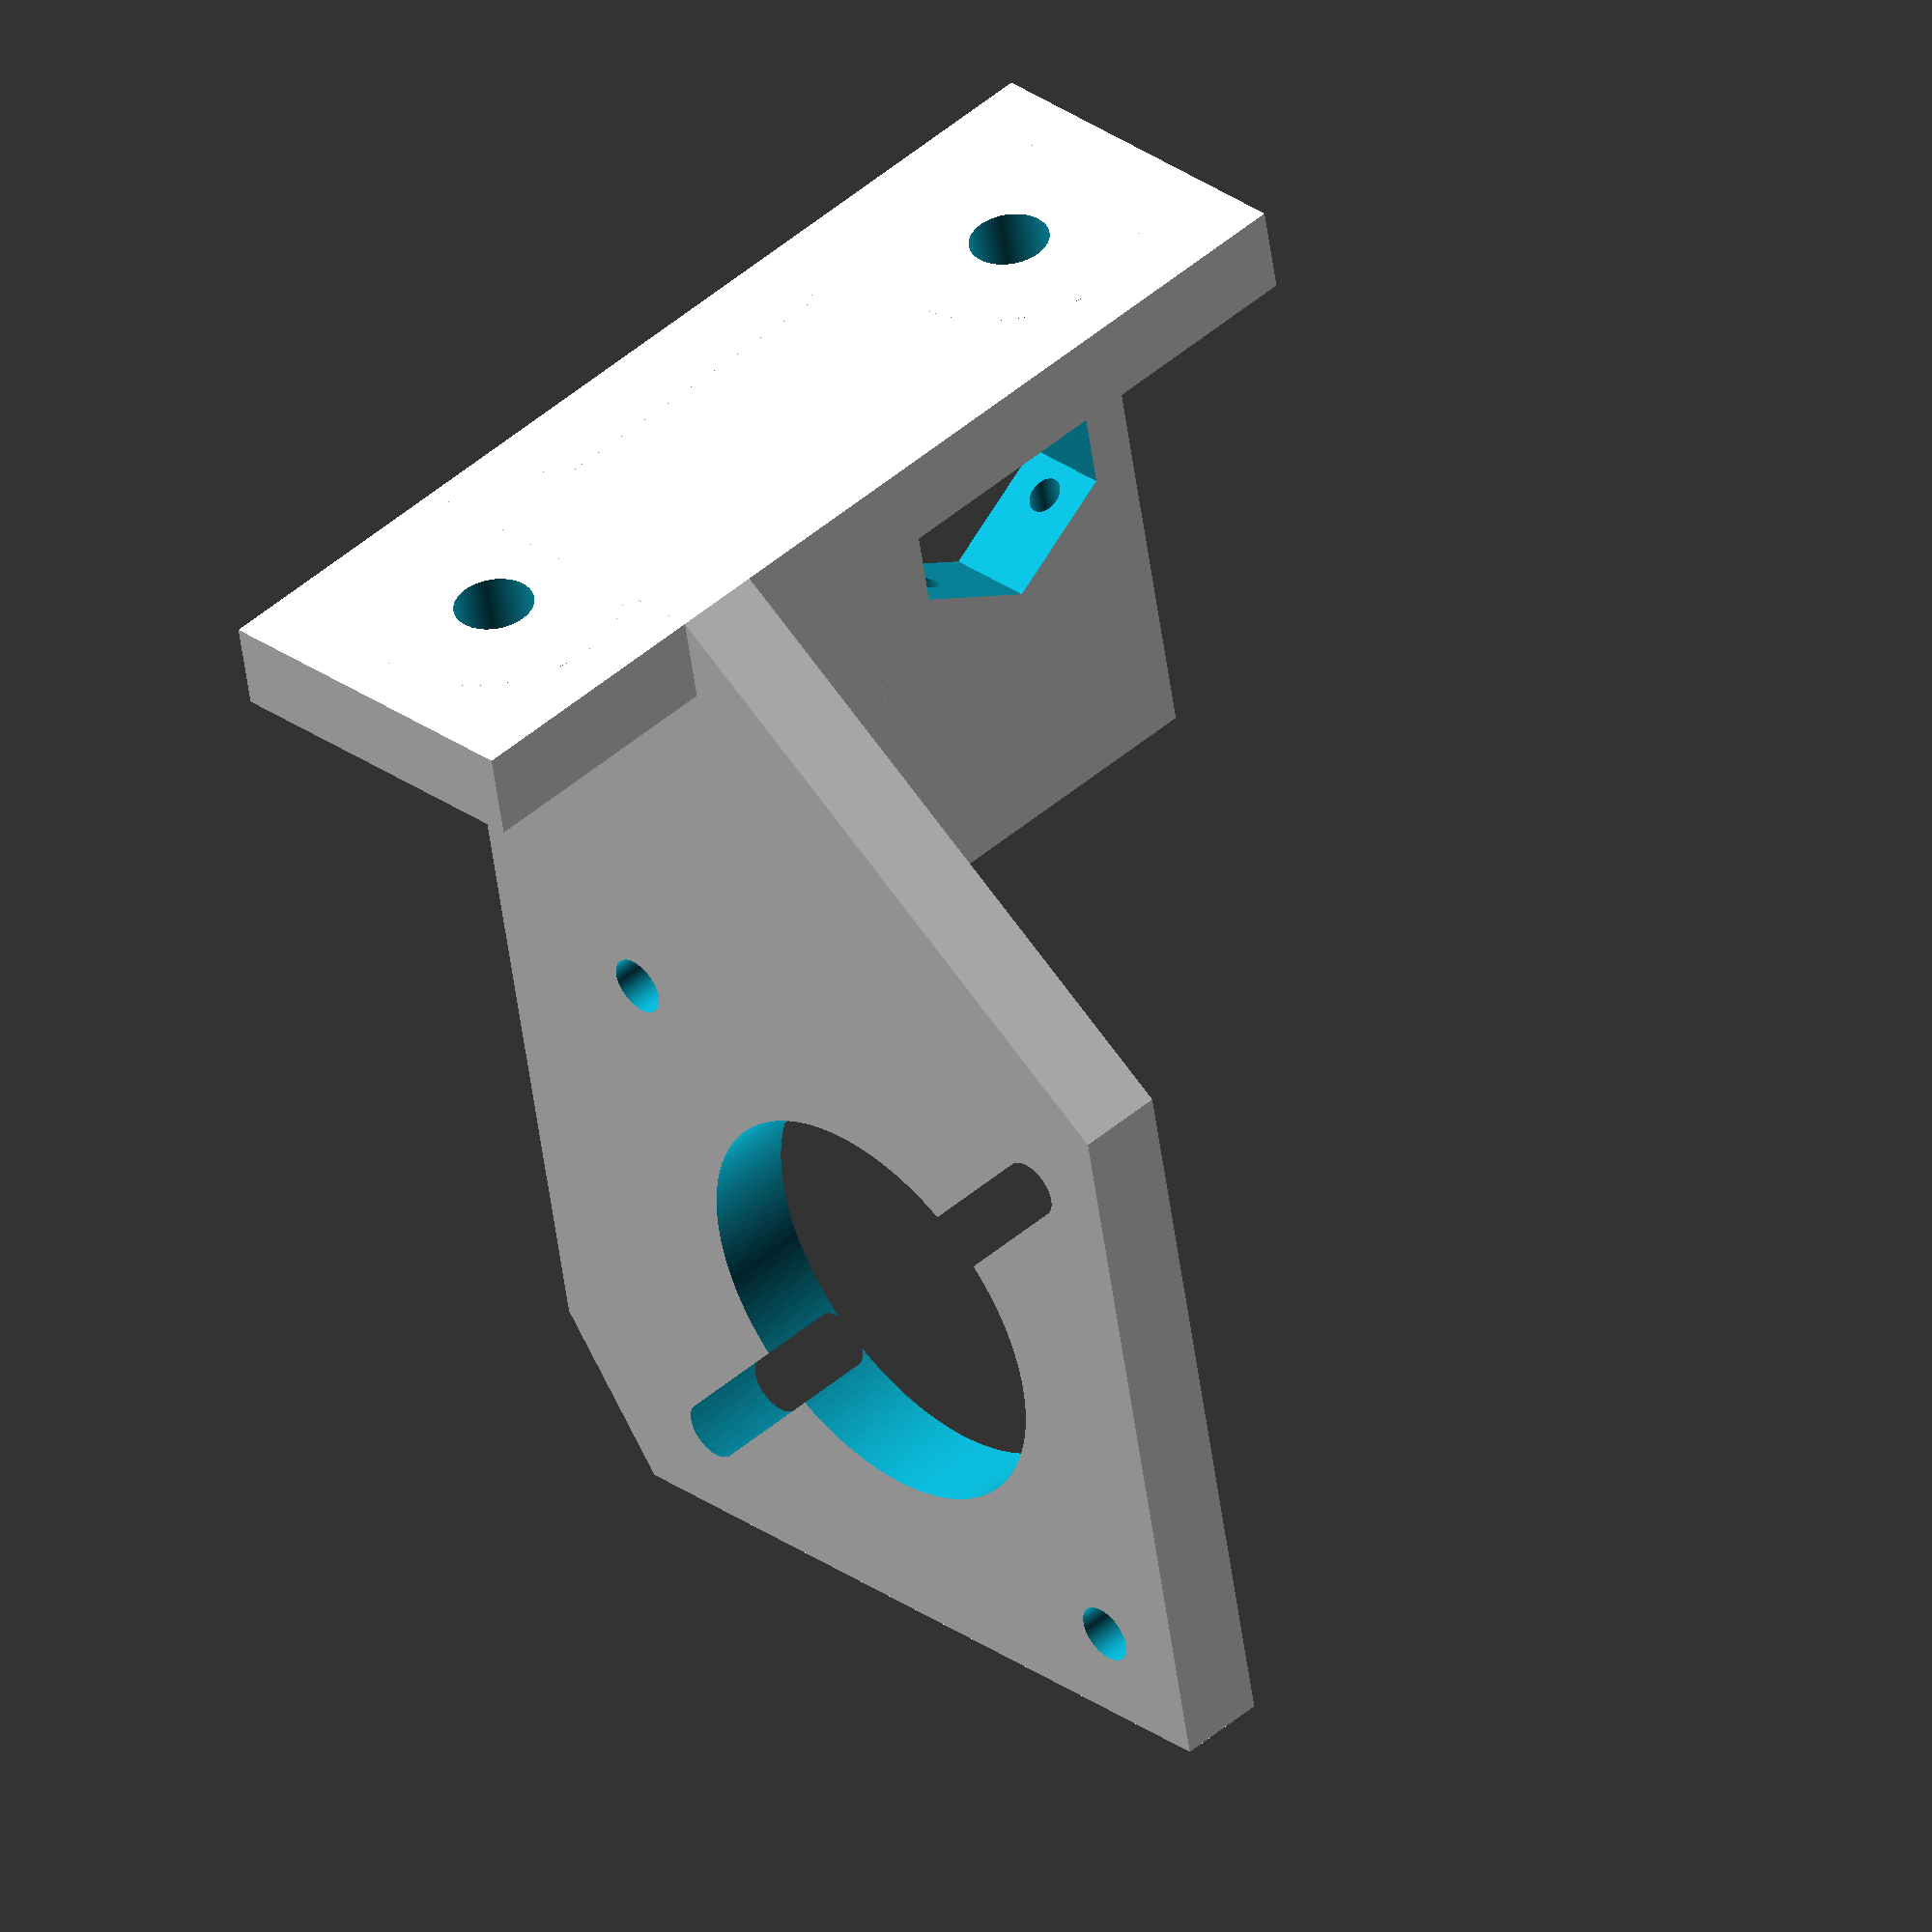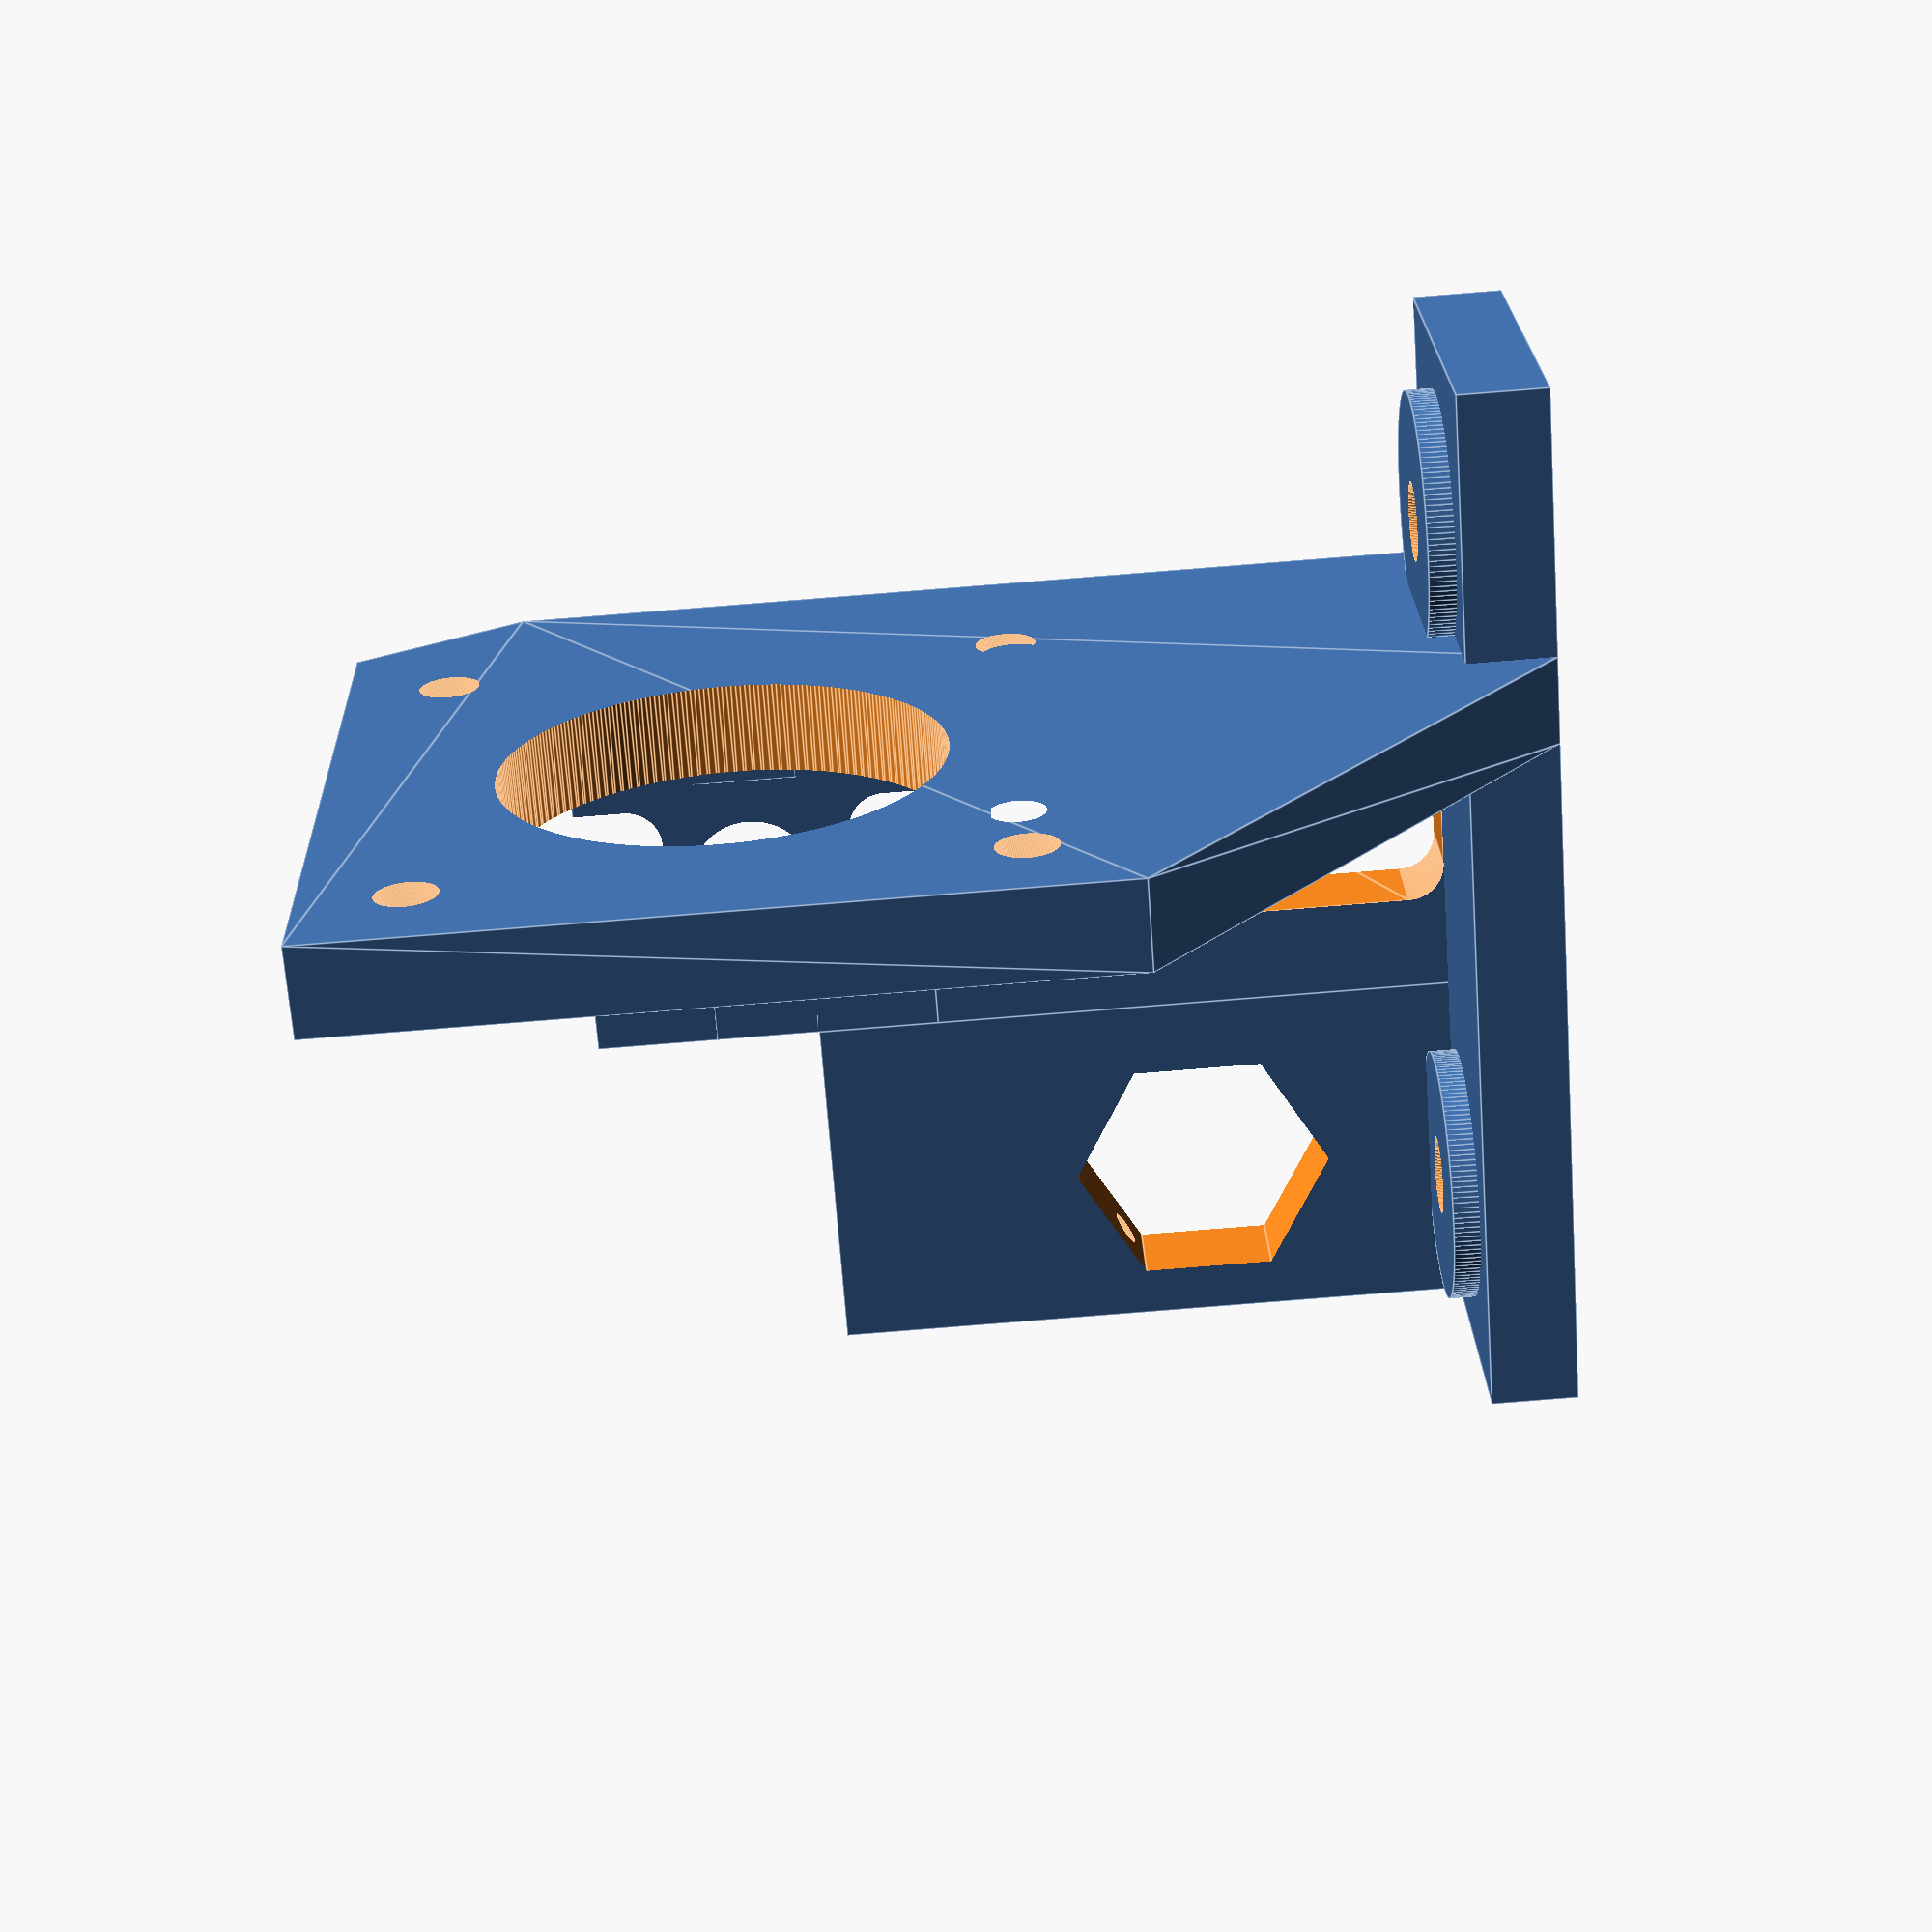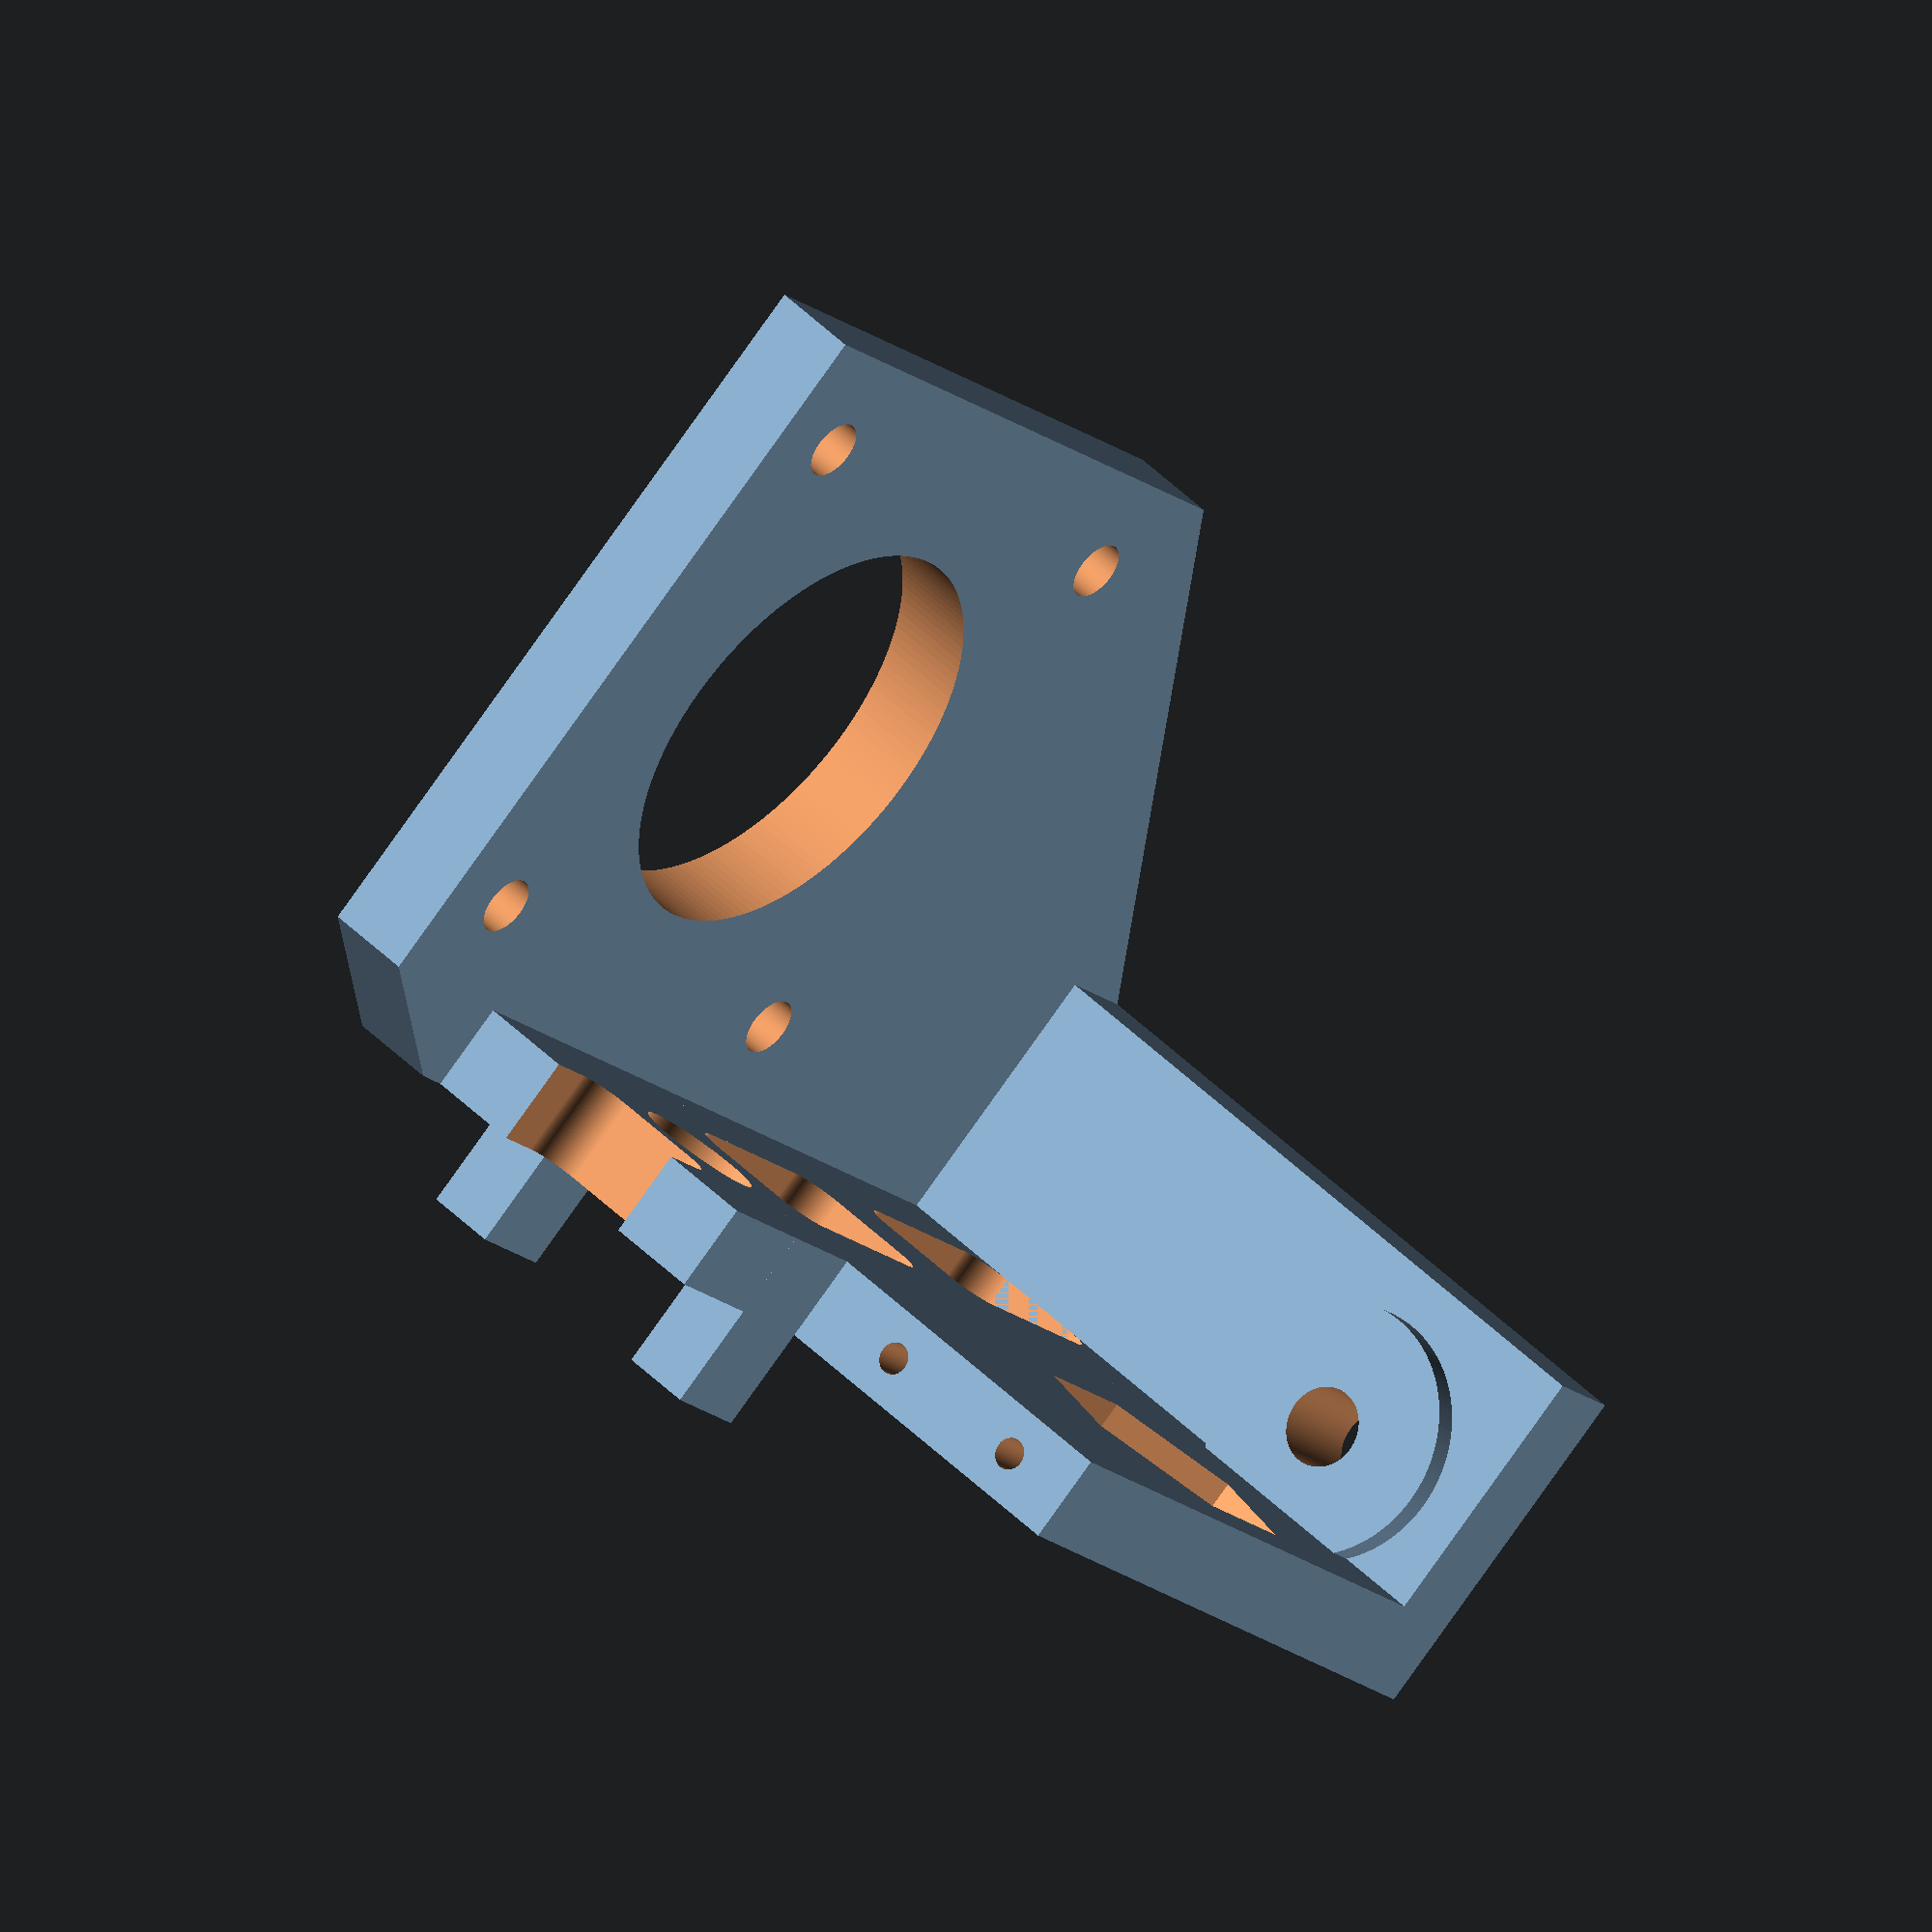
<openscad>
module agujerosNEMA(){
    //agujero central
    circle(d=22+1+1);
    //agujeros montaje
    
    for(v=[0:3]){
      rotate(90*v)
      //translate([16,16])
        translate([15.5,15.5])
      circle(d=3.1+0.25);
    }
    
}

lonNEMA=42.3;

module monturaCoreXYNEMA(espesor=5,modo=0){
       ajX=8.5;
    if(modo==0){
           difference(){
            linear_extrude(height=espesor)
            difference(){
                
             
                translate([-(lonNEMA/2)+3-ajX,-10+3])
                minkowski(){
                    square([lonNEMA+ajX-6,(lonNEMA+20)-6]);
                    circle(r=3);
                }
                
                translate([0,(lonNEMA/2)+10])
                agujerosNEMA();

                translate([-(lonNEMA/2)-2.5,0])
                for(g=[0:1]){
                    translate([g*15,0])
                    minkowski(){
                        square([0.01,3],center=true);
                        //agujero tornillos m4
                        circle(d=4.25);   
                    }
                }
            }
               //agujeros montaje
            
            translate([0,(lonNEMA/2)+10,espesor/2])
            linear_extrude(height=20)
            for(v=[0:3]){
              rotate(90*v)
              translate([16,16])
              circle(d=7);
            }
            
            translate([10,0,3])
            linear_extrude(height=10)
            minkowski(){
                //sin espejo lado Y
              text(size=9,font = "Simplex:style=Bold","Y",  halign ="center",valign="center");
                circle(d=1);
            }
            
        }
        //rondanas montaje perfil 2020
         translate([-(lonNEMA/2)-2.5,0])
        linear_extrude(height=espesor+1.5)
        difference(){
             
            for(g=[0:1]){
                    translate([g*15,0])
                    minkowski(){
                        square([0.01,3],center=true);
                        //agujero tornillos m4
                        circle(d=4.25+6);   
                    }
                }
            
                for(g=[0:1]){
                    translate([g*15,0])
                    minkowski(){
                        square([0.01,3],center=true);
                        //agujero tornillos m4
                        circle(d=4.25);   
                    }
                }
            
        }
    }else if(modo==1){
        mirror([0,1,0]){
            difference(){
                linear_extrude(height=espesor)
                difference(){
          
                translate([-(lonNEMA/2)+3-ajX,-10+3])
                minkowski(){
                    square([lonNEMA+ajX-6,(lonNEMA+20)-6]);
                    circle(r=3);
                }
                    
                    translate([0,(lonNEMA/2)+10])
                    agujerosNEMA();

                    translate([-(lonNEMA/2)-2.5,0])
                    for(g=[0:1]){
                        translate([g*15,0])
                        minkowski(){
                            square([0.01,3],center=true);
                            //agujero tornillos m4
                            circle(d=4.25);   
                        }
                    }
                }
                   //agujeros montaje
                
                translate([0,(lonNEMA/2)+10,3])
                linear_extrude(height=20)
                for(v=[0:3]){
                  rotate(90*v)
                  translate([16,16])
                  circle(d=7);
                }
                
                translate([10,0,3])
                linear_extrude(height=10)
                minkowski(){     
                 
                  text(size=9,font = "Simplex:style=Bold","X",  halign ="center",valign="center");
                  circle(d=1);
                }
                
            }
            //rondanas montaje perfil 2020
         translate([-(lonNEMA/2)-2.5,0])
        linear_extrude(height=espesor+1.5)
        difference(){
             
            for(g=[0:1]){
                    translate([g*15,0])
                    minkowski(){
                        square([0.01,3],center=true);
                        //agujero tornillos m4
                        circle(d=4.25+6);   
                    }
                }
            
                for(g=[0:1]){
                    translate([g*15,0])
                    minkowski(){
                        square([0.01,3],center=true);
                        //agujero tornillos m4
                        circle(d=4.25);   
                    }
                }
            
        }
        }//fin mirror
    }//fin if
}//fin module

//translate([30,0,0])
//monturaCoreXYNEMA(modo=0);

//translate([-30,0,0])
//monturaCoreXYNEMA(espesor=6,modo=0);


//MODULOS UTILIZADO AHORA PROBADO

module entradaPerfil(perfil=20,canal=6,esp=6,ajEsX=4,diamT=7,pieza=0,angulo=90){
    
    if(pieza==0){
        difference(){
            translate([0,0,esp/2])
            cube([perfil,perfil,esp],center=true);
            cylinder(d=diamT,h=perfil*5,center=true);
        }
    }


     for(i=[0:3]){
         rotate([0,0,angulo*i])
         translate([(perfil/2)-ajEsX,-canal/2,0])
         if(pieza==0){
           cube([ajEsX,canal,canal+esp]);
         }else if(pieza==1){
             cube([ajEsX,canal,canal]);
         }
     }
}//fin entrada Perfil


module apoyoCama(
lon20=20,
altura=30,
espesor=5,
 tolM4=0.25){

    difference(){
        union(){
            //cubo apoyo
            translate([-lon20/2,-lon20/2,0])
            cube([lon20,lon20,altura]);

            //cubo para tornillos
            translate([-lon20*2.5,-lon20/2,0])
            cube([lon20*2,lon20,espesor]);
        
            //postes tronillos M4 con 2mm extra
           translate([-lon20*2,0])
            for(u=[0:1]){
              translate([lon20*u,0,0])
              cylinder(d=4+tolM4+(espesor*2),h=espesor+2); 
            }
            
            //cubo cuNYa inferior
            translate([-lon20*2.5,-5/2,-2])
            cube([lon20*3,5,2]);
             
            //cubo cuNYa superior
            translate([-5/2,-lon20/2,altura])
            cube([5,lon20,2]);
        }
        
       translate([-lon20*2,0])
        for(u=[0:1]){
          translate([lon20*u,0,0])
          cylinder(d=4+tolM4,h=espesor*3,center=true); 
        }
        
        //agujero tornillos m4
        cylinder(d=4+tolM4,h=lon20*4,center=true);
        
        //viaje extra de 7mm 
        cylinder(d=10,h=(altura-7)*2,center=true);

    }

}//fin moduloApoyoCama

module RodamientoPolea(){
falda=1;
    
   union(){
       difference(){
           union(){
            cylinder(d=17,h=6,center=true);
              
               for(j=[0:1]){
                   rotate([0,180*j,0])
                translate([0,0,3])
                cylinder(d1=17,d2=17+(falda*2),h=falda);
               }
               
           }
          cylinder(d=12.7,h=10,center=true); 
           
           for(j=[0:1]){
                   rotate([0,180*j,0])
                translate([0,0,3])
                cylinder(d1=12.7,d2=12.7+(falda*2),h=falda);
               }
                      
       }
  
   }
 }//fin rodamiento polea
 
 module CalzasPolea(
lon20=20,
espesor=5,
ajusteEjePolea=3
){
    
difference(){
    intersection(){
       for(k=[0:1]){
           rotate([0,0,k*180])
     //apoyos tipo rondana
                translate([0,(lon20/2),-(lon20/2)-ajusteEjePolea])
                rotate([90,0,0])
                cylinder(d=lon20*0.75,h=espesor+2);
            }

      //corte entrada tornillo M6
        cylinder(d=10,h=1000,center=true);
        }
        //corte entrada tornillo Eje de polea
    translate([0,0,-(lon20/2)-ajusteEjePolea])
    rotate([90,0,0])
    cylinder(d=4.9,h=1000,center=true);
   }
}//fin module Calzas Polea

module ApoyoPoleaSimple(
lon20=20,
espesor=5,
tol=1,
diamTuerca=10.58,
ajusteEjePolea=3,
corte=1
){

    difference(){
       entradaPerfil(perfil=lon20,canal=6,esp=espesor,ajEsX=4,diamT=7,pieza=0,angulo=90);
        
        recorte=lon20-(2*espesor);
        
        //recortes para paso de banda
        for(h=[0:1]){
            if(corte==0){
               rotate([0,0,360*h])
               translate([5.15,-recorte/2,-50])
               cube([100,recorte,100]);
            } else{
               rotate([0,0,180*h])  
               translate([5.15,-recorte/2,-50])
               cube([100,recorte,100]);
            }
            
        }
    }

    difference(){
        for(g=[0:1]){
           rotate([0,0,180*g])
            
            union(){
                //cubos paredes polea
                translate([-lon20/2,-lon20/2,-(lon20/2)-ajusteEjePolea])
                cube([lon20,espesor,(lon20/2)+ajusteEjePolea]);

                 //laterales cilindricos
                translate([0,(lon20/2),-(lon20/2)-ajusteEjePolea])
                rotate([90,0,0])
                cylinder(d=lon20,h=espesor);

                //apoyos tipo rondana
                translate([0,(lon20/2),-(lon20/2)-ajusteEjePolea])
                rotate([90,0,0])
                cylinder(d=lon20*0.75,h=espesor+2);
            }
        }
        //corte entrada tornillo M6
        cylinder(d=10,h=1000,center=true);
        
        //corte entrada tornillo Eje de polea
        translate([0,0,-(lon20/2)-ajusteEjePolea])
        rotate([90,0,0])
        cylinder(d=4.9,h=1000,center=true);
        
        //agujero tuerca
        translate([0,-(lon20/2)+(espesor/3),-(lon20/2)-ajusteEjePolea])
        rotate([90,90,0])
         cylinder(d=diamTuerca+tol,h=espesor,$fn=6);
    }
}//fin modulo apoyo polea simple

module ColumnaPoly(tam1=10,tam2=10,tam3=5,lon=100,esp=5){
    //translate([0,tam/2,0])
    //rotate([90,0,0])
    //linear_extrude(height=tam)
    polygon([[-tam1,0],[-tam1,(lon/2)],[tam2,(lon/2)],[0,(lon/2)-esp-tam3],[0,0],[0,-((lon/2)-esp-tam3)],[tam2,-((lon/2))],[-tam1,-((lon/2))]]);  
}//fin modulo HangarColumn


module ApoyoFrontal(
lon20=20,
espesor=5,
tol=1,
elevaRiel=35,
tolM4=0.5//antes 0.25
){
        difference(){
            union(){
                            /*
                "corte" cambia el angulo de ciclo for de 180 a 360, haciendo el corte de la banda de una muezca o de 2
                */
               translate([0,0,(lon20/2)+elevaRiel])
                rotate([0,-90,0])
                ApoyoPoleaSimple(
                lon20=lon20,
                espesor=espesor,
                corte=0);

                //cubo para tornillos
                translate([-espesor,-lon20*(3/2),0])
                cube([lon20,lon20*3,espesor]);
            
                //postes tronillos M4 con 2mm extra
               translate([espesor,-lon20,0])
                for(u=[0:1]){
                  translate([0,lon20*2*u,0])
                  cylinder(d=4+tolM4+(espesor*2),h=espesor+1.5); 
                }
                
                //cubo union polea y base
                translate([-espesor,-lon20/2,0])
                 cube([espesor,lon20,elevaRiel]);
            }
            
            //taladros postes tronillos m4
             translate([espesor,-lon20,0])
            for(u=[0:1]){
              translate([0,lon20*2*u,0])
              cylinder(d=4+tolM4,h=espesor*3,center=        true); 
            }
            
            
            //recorte minkowski para masa y paso de la polea de la cama
            mink_1=2.1;
            altTotMink_1=elevaRiel-espesor;
            
            translate([-espesor*4,-lon20/8,+espesor+mink_1])
            
            for(g=[0:1]){
                translate([0,0,g*((altTotMink_1/2)+espesor)])
                minkowski(){
                    cube([espesor*4,lon20/4,(altTotMink_1/2)-espesor]);
                    rotate([90,0,90])
                    cylinder(r=mink_1,h=0.01,center=true);
                    //sphere(d=espesor);
                }
            }
 
     
        }
        
        translate([espesor,(lon20/2)-(espesor/2),(elevaRiel/2)+(espesor/2)])
       
        translate([0,espesor/2,0])
        rotate([90,0,0])
        linear_extrude(height=espesor)
        ColumnaPoly(tam1=10,tam2=8.25,tam3=3,lon=elevaRiel-espesor,esp=espesor);
        
        mirror([0,1,0]){
                translate([espesor,(lon20/2)-(espesor/2),(elevaRiel/2)+(espesor/2)])
           
            translate([0,espesor/2,0])
            rotate([90,0,0])
            linear_extrude(height=espesor)
            ColumnaPoly(tam1=10,tam2=8.25,tam3=3,lon=   elevaRiel-espesor,esp=espesor);
                 
        }

    }//fin modulo apoyo frontal


 
   

//#######RENDERIZADOS######

$fn=150; 

/*apoyoCama(
lon20=20,
altura=30,
espesor=5,
 tolM4=0.25);*/

//pruebas polea y tornillo M6
/* translate([0,0,-(lon20/2)-ajusteEjePolea])
rotate([90,0,0])
cylinder(d=12.7,h=5,center=true);

rotate([180,0,0])

cylinder(d=9,h=3.8);
*/

//RodamientoPolea();

//CalzasPolea();

//ApoyoPoleaSimple();

//ApoyoFrontal();


lon20=20;
espesor=5;
tol=1;
elevaRiel=35;
tolM4=0.5;//antes 0.25
mink_1=2.1;
mink_2=3;
mink_3=4;

  difference(){
          union(){
                            /*
                "corte" cambia el angulo de ciclo for de 180 a 360, haciendo el corte de la banda de una muezca o de 2
                */
               translate([0,0,(lon20/2)+elevaRiel])
                rotate([0,-90,0])
                /*ApoyoPoleaSimple(
                lon20=lon20,
                espesor=espesor,
                corte=0);*/
                
                
                entradaPerfil(perfil=lon20,canal=6,esp=espesor,ajEsX=4,diamT=7,pieza=0,angulo=90);

                //cubo para tornillos
                translate([-espesor,-lon20*(3/2),0])
                cube([lon20,lon20*3,espesor]);
            
                //postes tronillos M4 con 2mm extra
               translate([espesor,-lon20,0])
                for(u=[0:1]){
                  translate([0,lon20*2*u,0])
                  cylinder(d=4+tolM4+(espesor*2              ),h=espesor+1.5); 
                }
                
                //cubo union polea y base
                translate([-espesor,-lon20/2,0])
                 cube([espesor,lon20,elevaRiel]);
            }
            
            //taladros postes tronillos m4
             translate([espesor,-lon20,0])
            for(u=[0:1]){
              translate([0,lon20*2*u,0])
              cylinder(d=4+tolM4,h=espesor*3,center=        true); 
            }
            
                //recorte minkowski para masa y paso de la polea de la cama
            
            altTotMink_1=elevaRiel-espesor;
            
            translate([-espesor*4,-lon20/8,+espesor+mink_1])
            
            for(g=[0:1]){
                translate([0,0,g*((altTotMink_1/2)+espesor)])
                minkowski(){
                    cube([espesor*4,lon20/4,(altTotMink_1/2)-espesor]);
                    rotate([90,0,90])
                    cylinder(r=mink_1,h=0.01,center=true);
                    //sphere(d=espesor);
                }
            }
                    
            //recorte para paso de la polea superior
            translate([-espesor*4,-lon20/8,mink_1+elevaRiel+lon20-5])
            minkowski(){
                    cube([espesor*4,lon20/4,lon20]);
                    rotate([90,0,90])
                    cylinder(r=mink_1,h=0.01,center=true);
                    //sphere(d=espesor);
                }
            
      }
      
       
   
      /*
    translate([(42.3/2),+(lon20/2)+espesor,elevaRiel+(lon20/2)])
    rotate([90,0,0])
    linear_extrude(height=espesor)
   difference(){
      minkowski(){
          square([42.3-(mink_2*2),42.3-(mink_2*2)],center=true);
          circle(r=mink_2);
      }
      agujerosNEMA();
   }
      
    */
    
      lonNema=42.3;
      V1y=elevaRiel+lon20+2;
      V2x=espesor;
      V2y=elevaRiel+lon20+((lonNema-lon20)/2);
      V3x=lonNema+espesor;
      //V3y=V2y;
      //V4x=V3x;
      V4y=elevaRiel-((lonNema-lon20)/2);
      V5x=lon20;
    
    
    difference(){
      //Poligono montura motor NEMA17
      translate([-espesor,espesor+(lon20/2),0])
      rotate([90,0,0])
      linear_extrude(height=espesor)
      polygon([[0,0],[0,V1y],[V2x,V2y],[V3x,V2y],[V3x,V4y],[V5x,0]]);
        
        translate([(42.3/2),+(lon20/2)+espesor,elevaRiel+(lon20/2)])
         rotate([90,0,0])
        translate([0,0,-espesor*2])
        linear_extrude(height=espesor*4)
        agujerosNEMA();
    }
   
   diamFastener=1.8;
   distPostLSW=9.5;
   distLSWprof=16;
   ajusteSW=4;
   
   difference(){
           translate([-espesor,-(distLSWprof+ ajusteSW)-(lon20/2),0])
           cube([espesor,distLSWprof+ ajusteSW,elevaRiel+(lon20/2)-3]);
          
       //agujeros pijas fijacion final de carrera
       translate([-espesor/2,-distLSWprof,0])
         for(b=[0:1]){
             translate([0,-b*distPostLSW,elevaRiel/2])
            cylinder(d=diamFastener,h=elevaRiel);
         }
         
         translate([0,-distLSWprof-(distPostLSW/2),20])
         rotate([0,90,0])
        // minkowski(){
         //cylinder(d=9,h=1000,center=true,$fn=6);
         cylinder(d=9+(mink_3*1.5),h=1000,center=true,$fn=6);
        // sphere(d=mink_3);
      //}
   }
</openscad>
<views>
elev=52.6 azim=134.5 roll=187.6 proj=o view=solid
elev=88.3 azim=111.0 roll=94.5 proj=p view=edges
elev=194.0 azim=130.9 roll=152.3 proj=o view=solid
</views>
